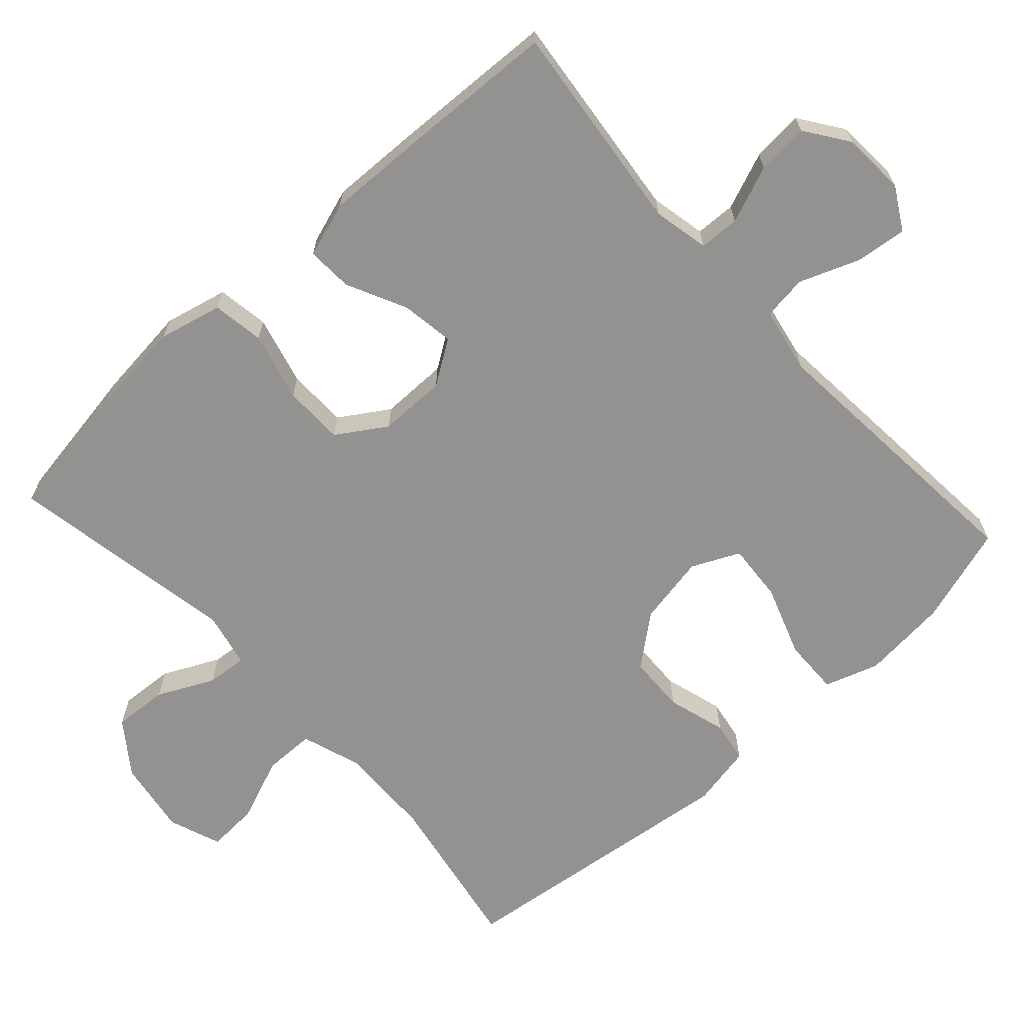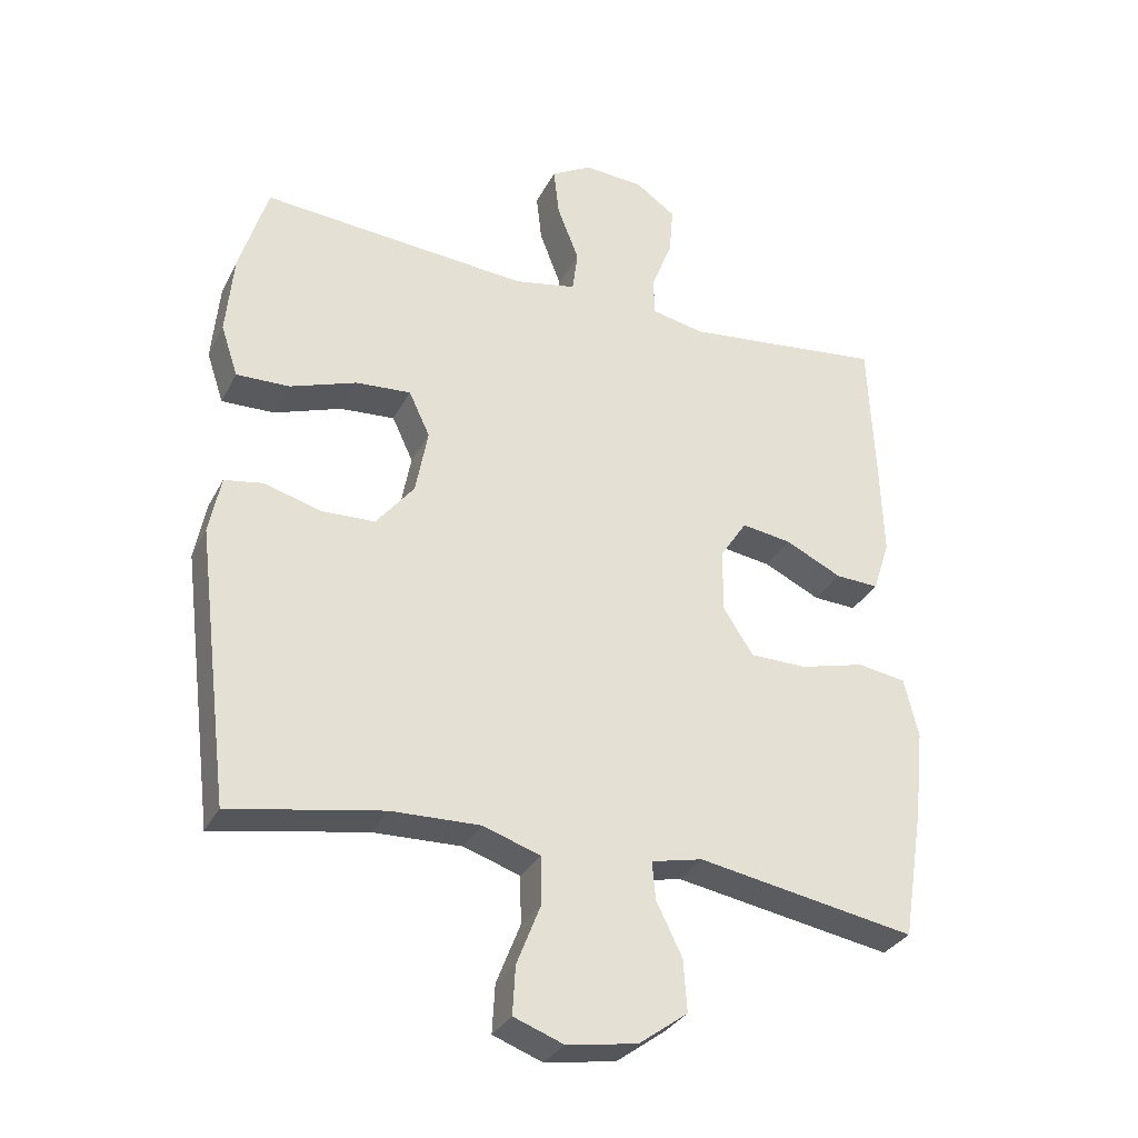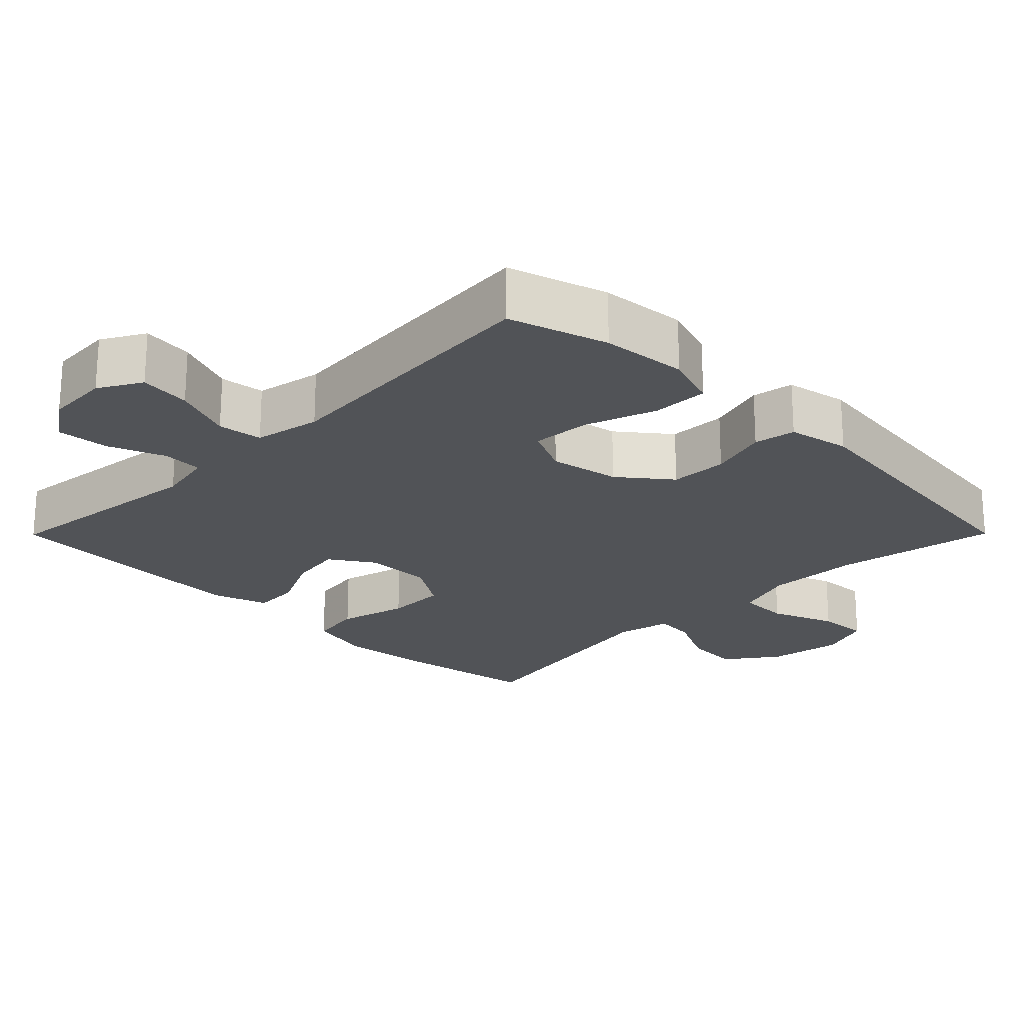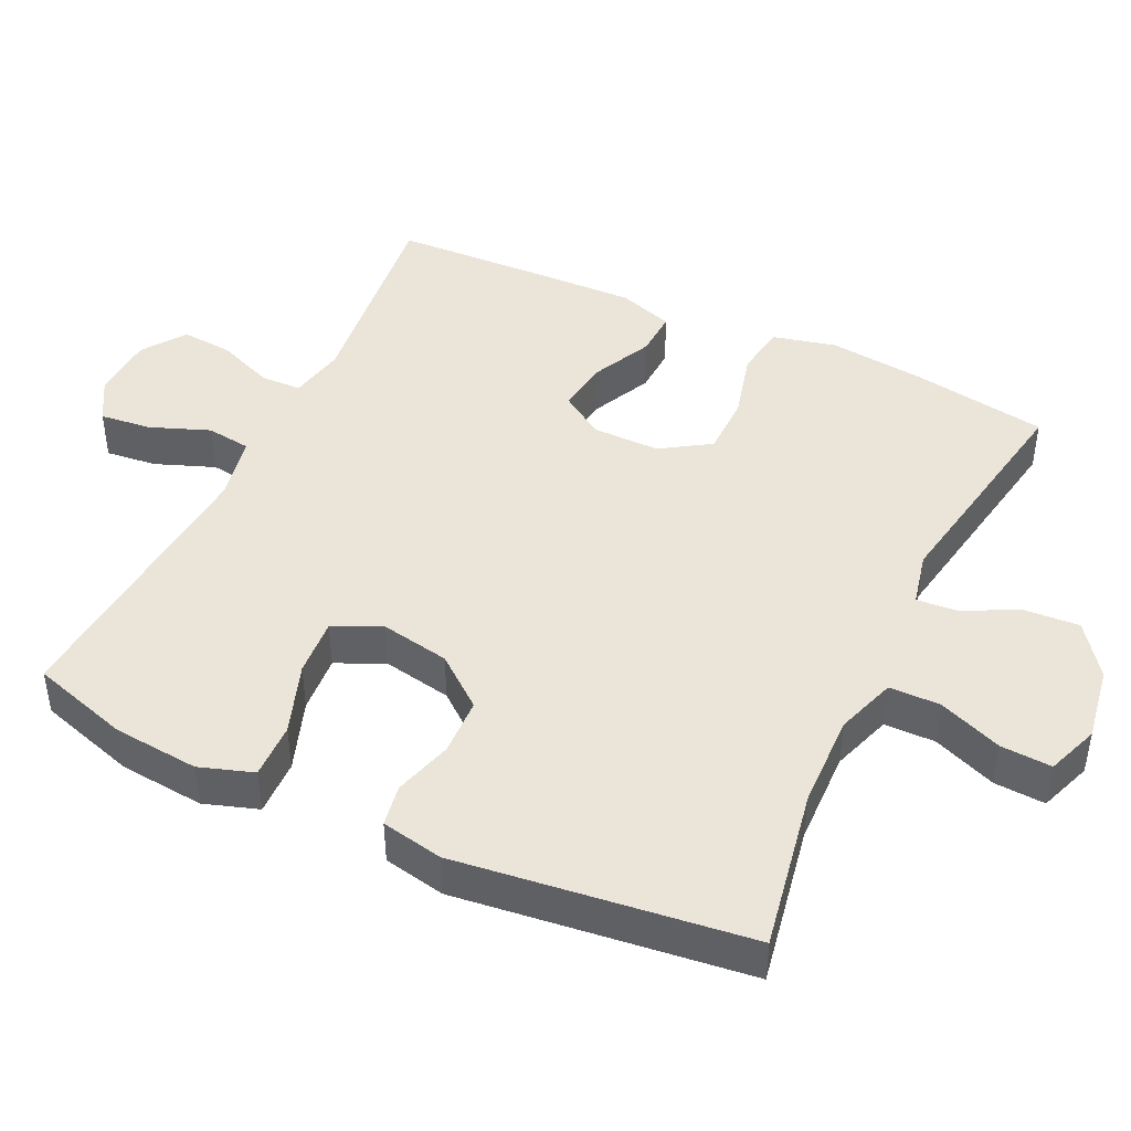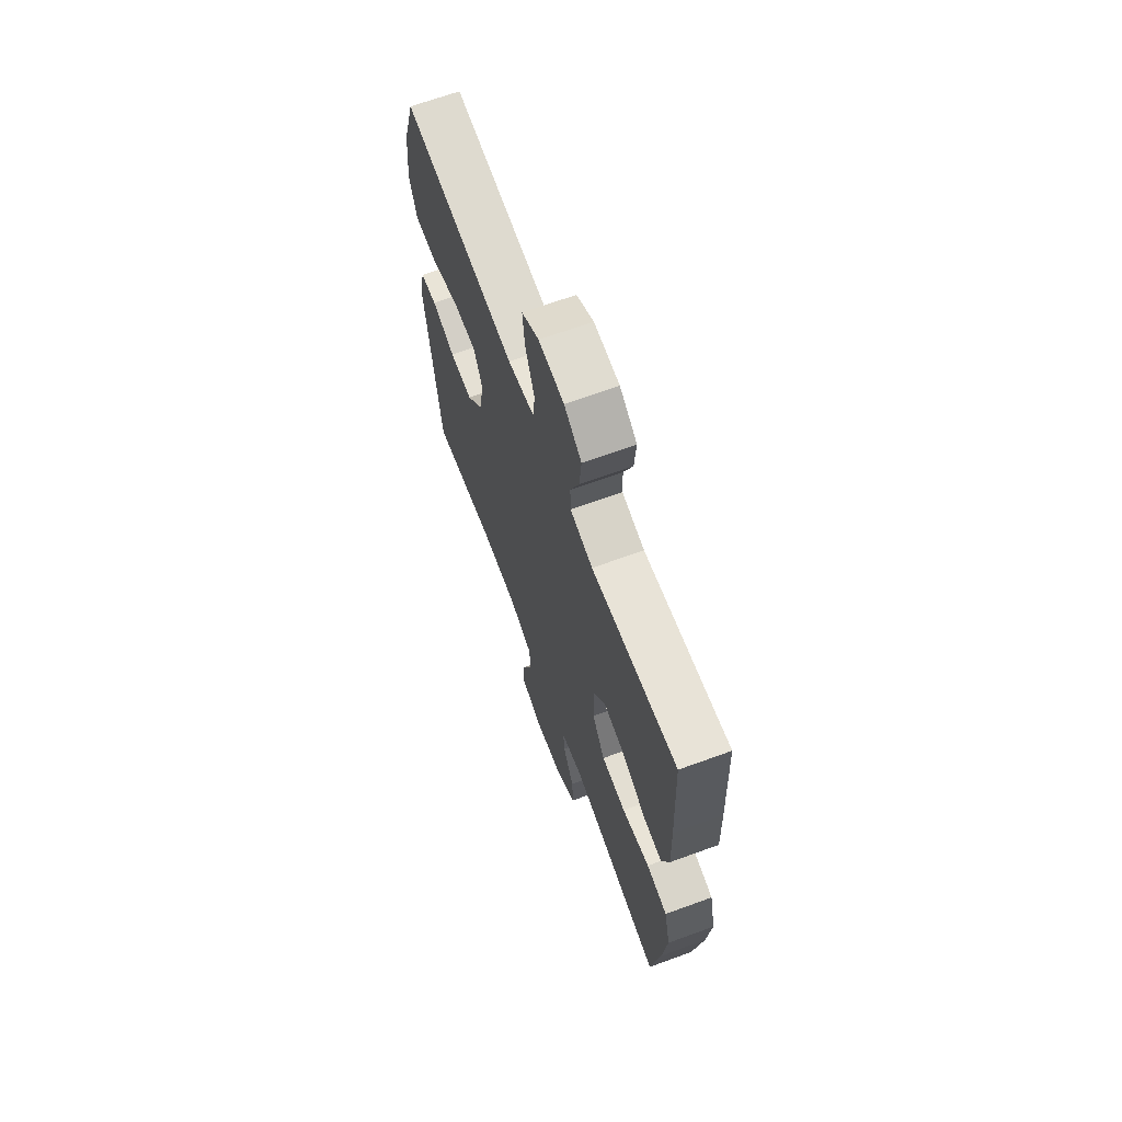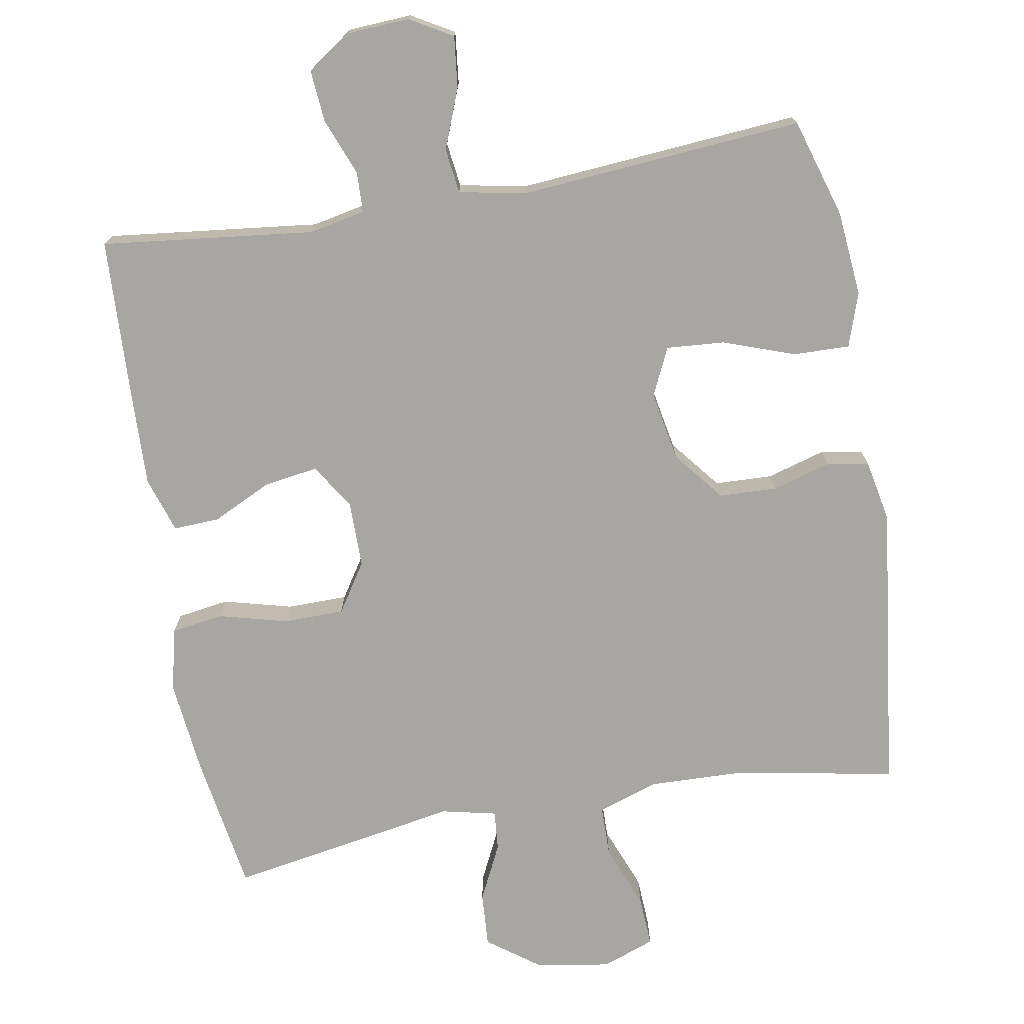
<metadata>
{"format":"obj","ext":"obj","renderer":"f3d","projection":"perspective","resolution":1024,"background":"white","views":[{"elev":-66.5,"azim":-47.6,"up":"+Y"},{"elev":-31.7,"azim":156.5,"up":"+Z"},{"elev":-22.2,"azim":45.2,"up":"+Y"},{"elev":44.5,"azim":115.4,"up":"+Y"},{"elev":67.0,"azim":-110.1,"up":"+Z"},{"elev":-74.1,"azim":9.9,"up":"+Y"}]}
</metadata>
<code>
v -0.5 0.07 0.5
v -0.205 0.07 0.466
v -0.127 0.07 0.482
v -0.125 0.07 0.538
v -0.156 0.07 0.617
v -0.162 0.07 0.689
v -0.102 0.07 0.731
v -0.014 0.07 0.736
v 0.045 0.07 0.702
v 0.037 0.07 0.631
v 0.005 0.07 0.548
v 0.013 0.07 0.486
v 0.105 0.07 0.468
v 0.5 0.07 0.5
v 0.542 0.07 0.363
v 0.553 0.07 0.244
v 0.528 0.07 0.169
v 0.45 0.07 0.171
v 0.351 0.07 0.206
v 0.27 0.07 0.212
v 0.239 0.07 0.146
v 0.257 0.07 0.049
v 0.313 0.07 -0.021
v 0.393 0.07 -0.024
v 0.475 0.07 0
v 0.533 0.07 -0.01
v 0.55 0.07 -0.096
v 0.5 0.07 -0.5
v 0.275 0.07 -0.459
v 0.144 0.07 -0.455
v 0.06 0.07 -0.483
v 0.059 0.07 -0.554
v 0.094 0.07 -0.643
v 0.098 0.07 -0.714
v 0.025 0.07 -0.741
v -0.079 0.07 -0.724
v -0.151 0.07 -0.671
v -0.146 0.07 -0.595
v -0.108 0.07 -0.517
v -0.103 0.07 -0.461
v -0.179 0.07 -0.444
v -0.5 0.07 -0.5
v -0.531 0.07 -0.307
v -0.545 0.07 -0.176
v -0.524 0.07 -0.088
v -0.452 0.07 -0.077
v -0.356 0.07 -0.102
v -0.272 0.07 -0.101
v -0.228 0.07 -0.033
v -0.228 0.07 0.061
v -0.268 0.07 0.122
v -0.342 0.07 0.111
v -0.425 0.07 0.071
v -0.489 0.07 0.068
v -0.514 0.07 0.145
v -0.51 0.07 0.268
v -0.5 0 0.5
v -0.205 0 0.466
v -0.127 0 0.482
v -0.125 0 0.538
v -0.156 0 0.617
v -0.162 0 0.689
v -0.102 0 0.731
v -0.014 0 0.736
v 0.045 0 0.702
v 0.037 0 0.631
v 0.005 0 0.548
v 0.013 0 0.486
v 0.105 0 0.468
v 0.5 0 0.5
v 0.542 0 0.363
v 0.553 0 0.244
v 0.528 0 0.169
v 0.45 0 0.171
v 0.351 0 0.206
v 0.27 0 0.212
v 0.239 0 0.146
v 0.257 0 0.049
v 0.313 0 -0.021
v 0.393 0 -0.024
v 0.475 0 0
v 0.533 0 -0.01
v 0.55 0 -0.096
v 0.5 0 -0.5
v 0.275 0 -0.459
v 0.144 0 -0.455
v 0.06 0 -0.483
v 0.059 0 -0.554
v 0.094 0 -0.643
v 0.098 0 -0.714
v 0.025 0 -0.741
v -0.079 0 -0.724
v -0.151 0 -0.671
v -0.146 0 -0.595
v -0.108 0 -0.517
v -0.103 0 -0.461
v -0.179 0 -0.444
v -0.5 0 -0.5
v -0.531 0 -0.307
v -0.545 0 -0.176
v -0.524 0 -0.088
v -0.452 0 -0.077
v -0.356 0 -0.102
v -0.272 0 -0.101
v -0.228 0 -0.033
v -0.228 0 0.061
v -0.268 0 0.122
v -0.342 0 0.111
v -0.425 0 0.071
v -0.489 0 0.068
v -0.514 0 0.145
v -0.51 0 0.268
f 56 1 2
f 55 56 2
f 54 55 2
f 53 54 2
f 52 53 2
f 51 52 2 3
f 50 51 3
f 49 50 3
f 45 46 47
f 44 45 47
f 43 44 47
f 42 43 47
f 41 42 47
f 40 41 47 48
f 37 38 39
f 36 37 39
f 35 36 39
f 34 35 39
f 33 34 39
f 32 33 39
f 31 32 39 40
f 40 48 49
f 31 40 49
f 30 31 49
f 27 28 29
f 26 27 29
f 25 26 29
f 24 25 29
f 29 30 49
f 24 29 49
f 23 24 49
f 17 18 19
f 16 17 19
f 15 16 19
f 14 15 19
f 13 14 19
f 12 13 19 20
f 9 10 11
f 8 9 11
f 7 8 11
f 6 7 11
f 5 6 11
f 4 5 11
f 3 4 11 12
f 22 23 49 3
f 3 12 20 21
f 3 21 22
f 58 57 112
f 58 112 111
f 58 111 110
f 58 110 109
f 58 109 108
f 59 58 108 107
f 59 107 106
f 59 106 105
f 103 102 101
f 103 101 100
f 103 100 99
f 103 99 98
f 103 98 97
f 104 103 97 96
f 95 94 93
f 95 93 92
f 95 92 91
f 95 91 90
f 95 90 89
f 95 89 88
f 96 95 88 87
f 105 104 96
f 105 96 87
f 105 87 86
f 85 84 83
f 85 83 82
f 85 82 81
f 85 81 80
f 105 86 85
f 105 85 80
f 105 80 79
f 75 74 73
f 75 73 72
f 75 72 71
f 75 71 70
f 75 70 69
f 76 75 69 68
f 67 66 65
f 67 65 64
f 67 64 63
f 67 63 62
f 67 62 61
f 67 61 60
f 68 67 60 59
f 59 105 79 78
f 77 76 68 59
f 78 77 59
f 1 57 58 2
f 2 58 59 3
f 3 59 60 4
f 4 60 61 5
f 5 61 62 6
f 6 62 63 7
f 7 63 64 8
f 8 64 65 9
f 9 65 66 10
f 10 66 67 11
f 11 67 68 12
f 12 68 69 13
f 13 69 70 14
f 14 70 71 15
f 15 71 72 16
f 16 72 73 17
f 17 73 74 18
f 18 74 75 19
f 19 75 76 20
f 20 76 77 21
f 21 77 78 22
f 22 78 79 23
f 23 79 80 24
f 24 80 81 25
f 25 81 82 26
f 26 82 83 27
f 27 83 84 28
f 28 84 85 29
f 29 85 86 30
f 30 86 87 31
f 31 87 88 32
f 32 88 89 33
f 33 89 90 34
f 34 90 91 35
f 35 91 92 36
f 36 92 93 37
f 37 93 94 38
f 38 94 95 39
f 39 95 96 40
f 40 96 97 41
f 41 97 98 42
f 42 98 99 43
f 43 99 100 44
f 44 100 101 45
f 45 101 102 46
f 46 102 103 47
f 47 103 104 48
f 48 104 105 49
f 49 105 106 50
f 50 106 107 51
f 51 107 108 52
f 52 108 109 53
f 53 109 110 54
f 54 110 111 55
f 55 111 112 56
f 56 112 57 1

</code>
